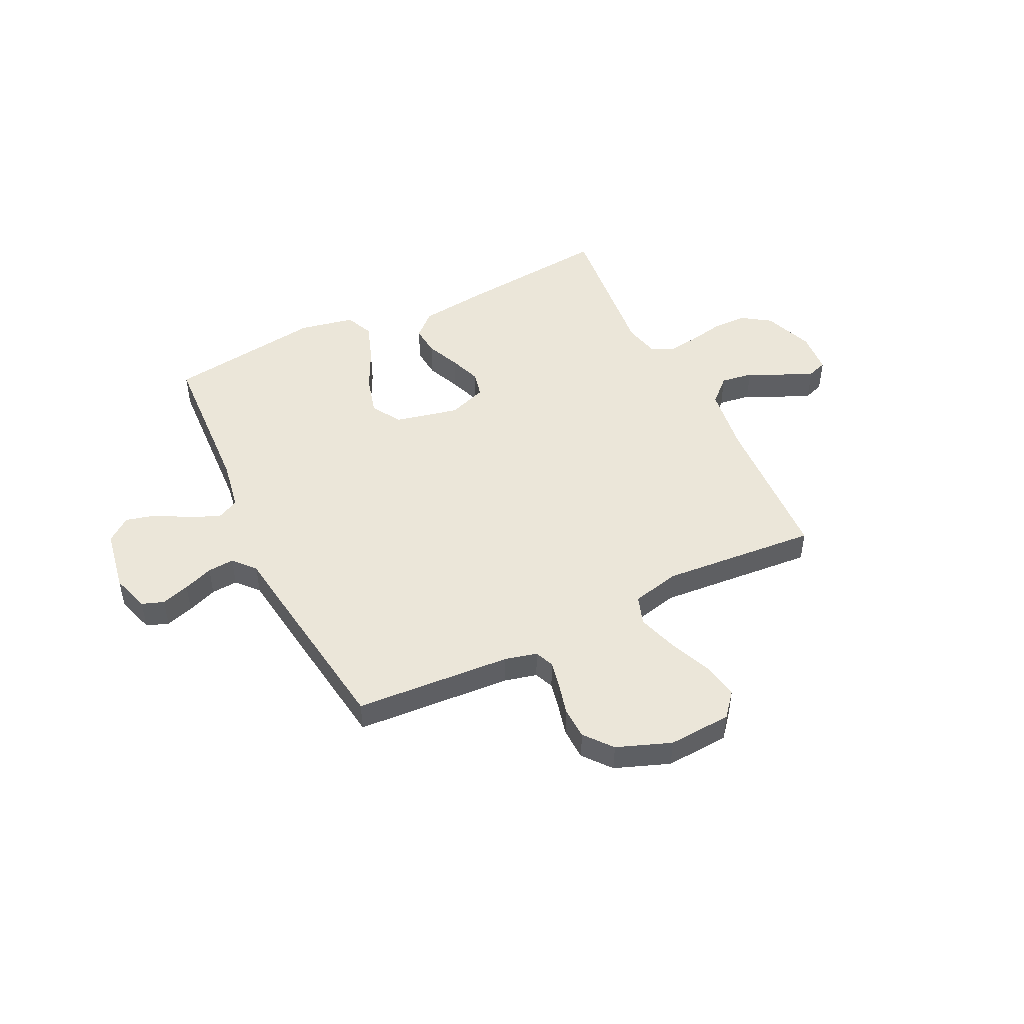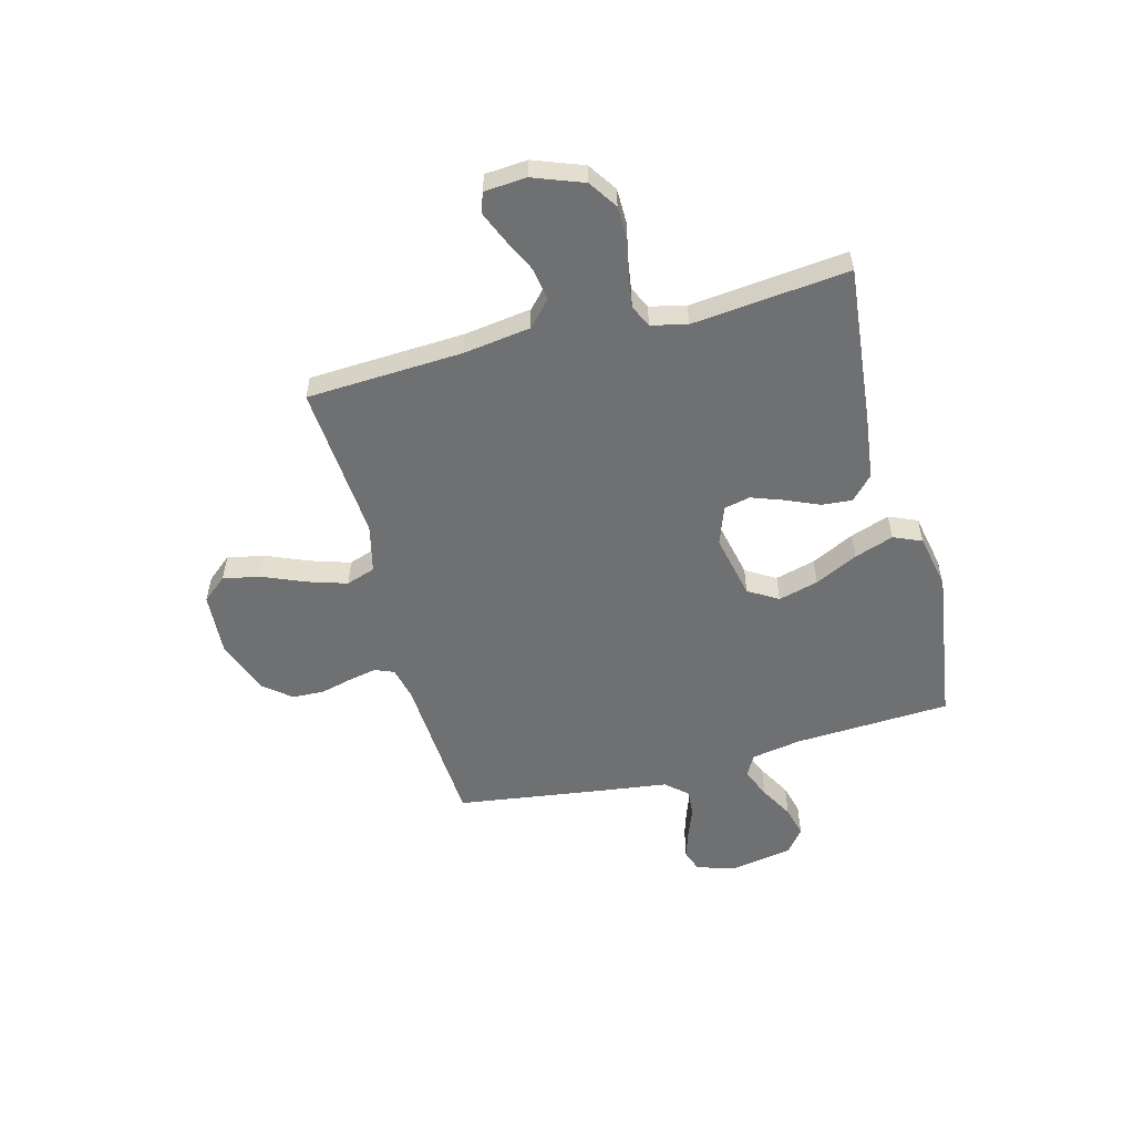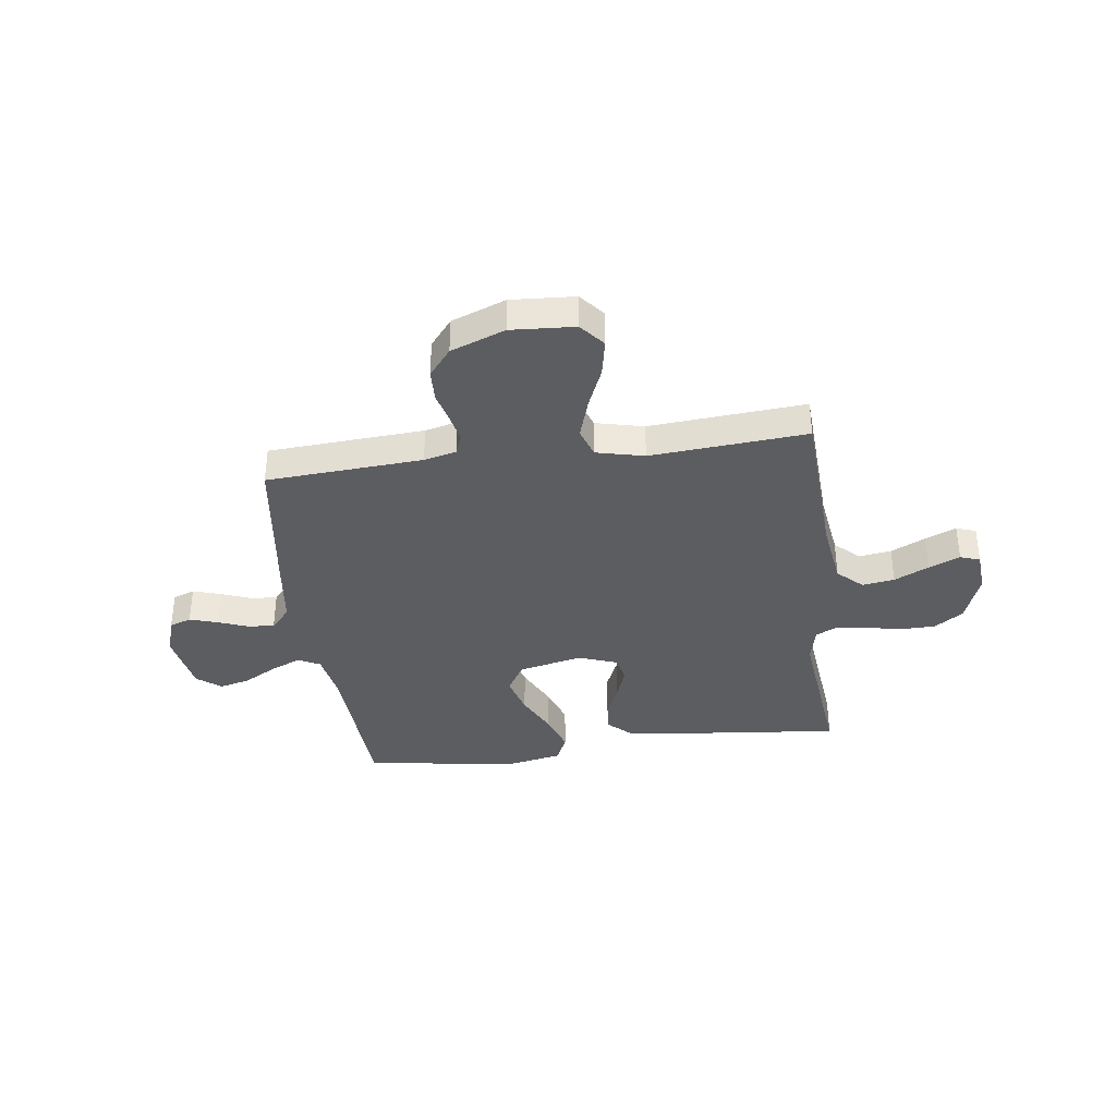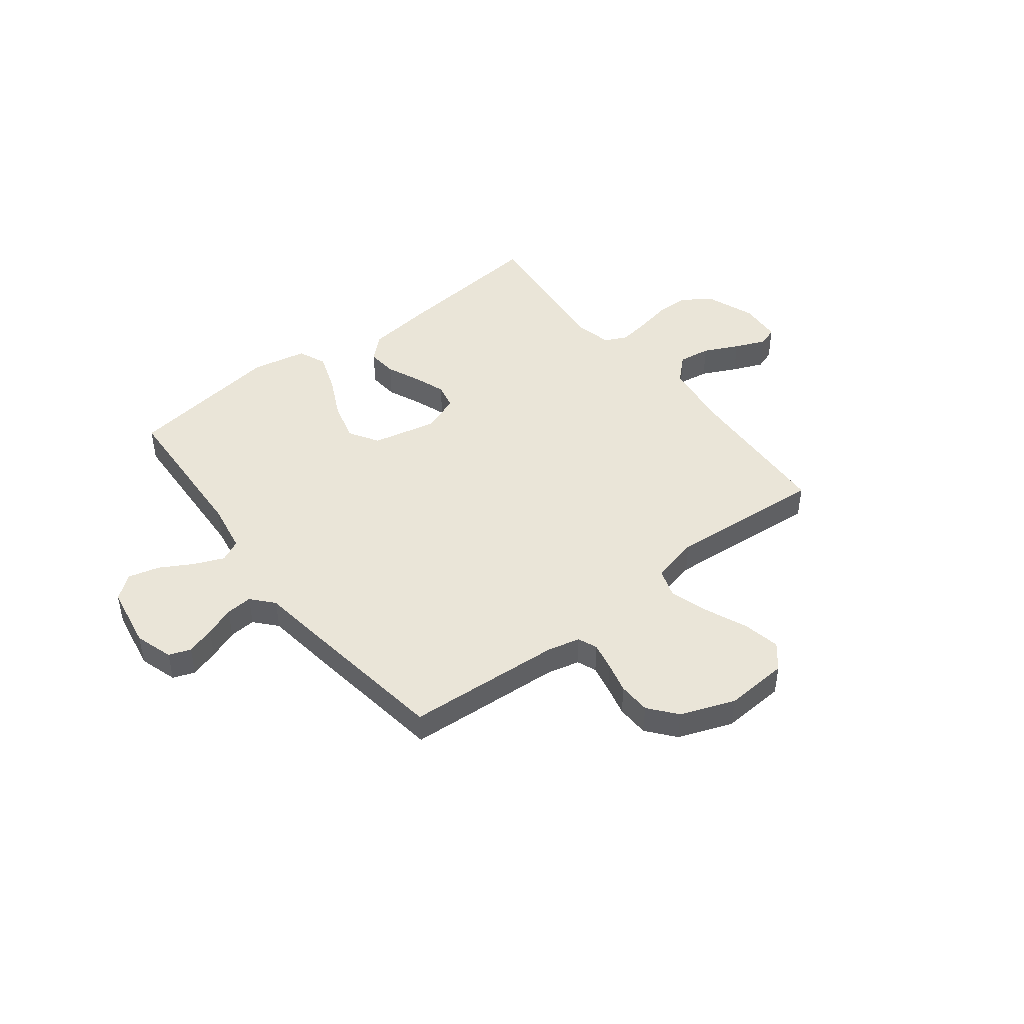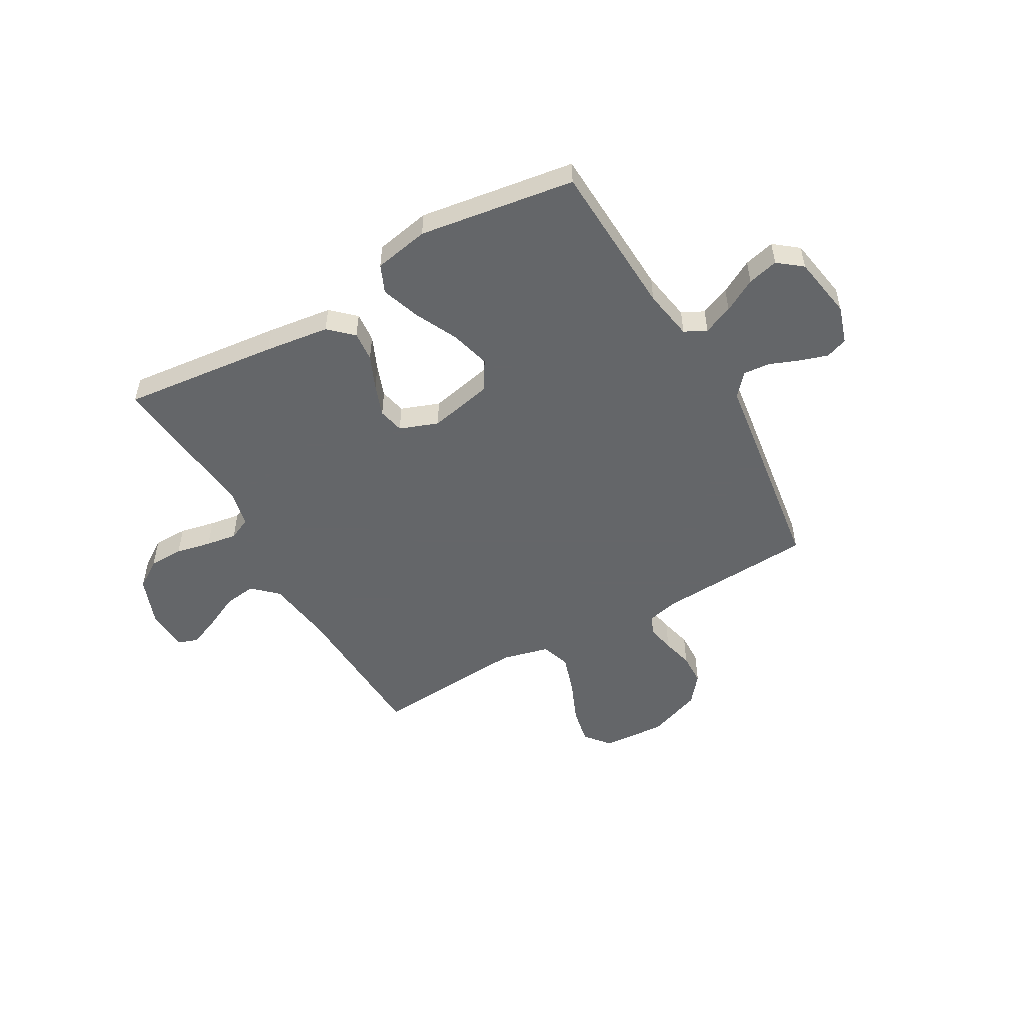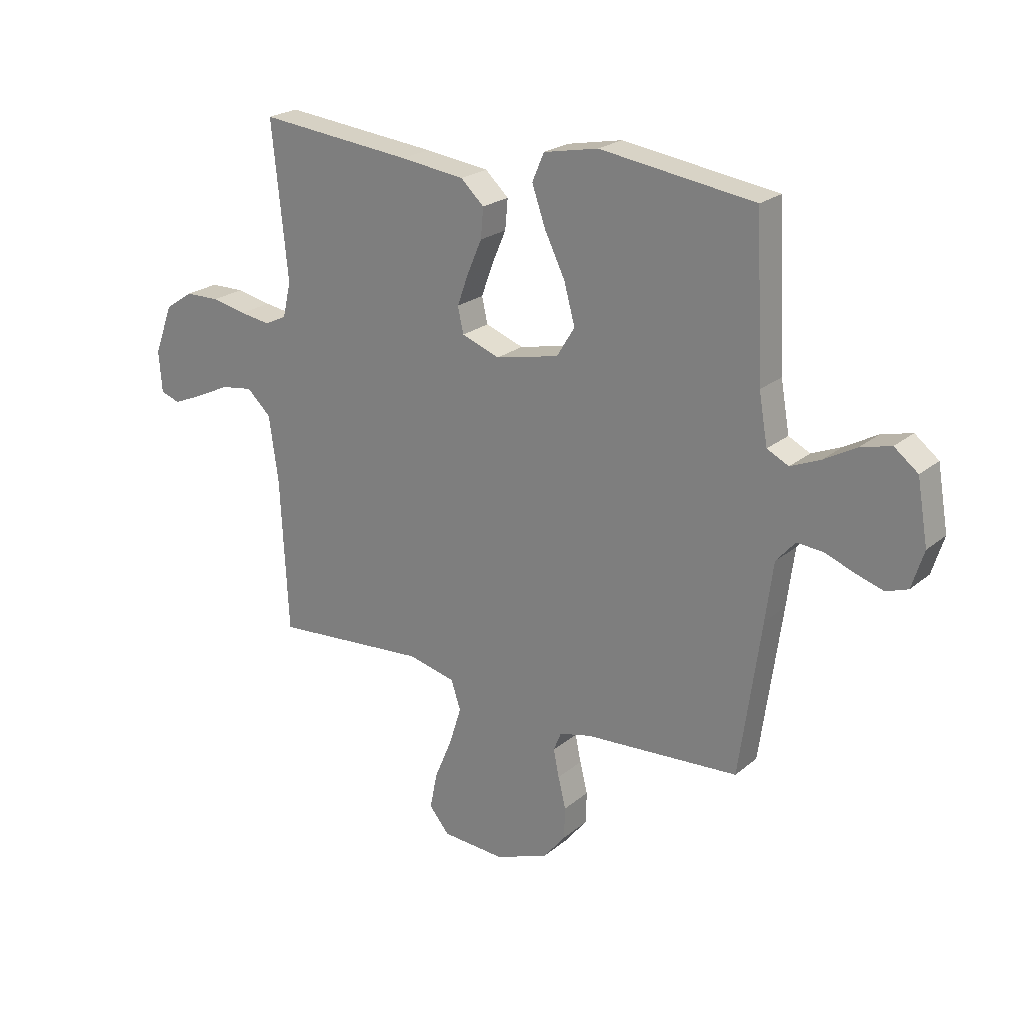
<metadata>
{"format":"obj","ext":"obj","renderer":"f3d","projection":"perspective","resolution":1024,"background":"white","views":[{"elev":48.2,"azim":154.1,"up":"+Y"},{"elev":-54.9,"azim":-75.2,"up":"+Y"},{"elev":-36.9,"azim":-172.4,"up":"+Y"},{"elev":45.4,"azim":142.2,"up":"+Y"},{"elev":-51.7,"azim":29.5,"up":"+Y"},{"elev":22.6,"azim":35.9,"up":"+Z"}]}
</metadata>
<code>
v -0.5 0.07 0.5
v -0.2 0.07 0.469
v -0.075 0.07 0.453
v -0.03 0.07 0.411
v -0.035 0.07 0.353
v -0.063 0.07 0.288
v -0.085 0.07 0.227
v -0.074 0.07 0.177
v 0 0.07 0.15
v 0.123 0.07 0.177
v 0.158 0.07 0.234
v 0.137 0.07 0.311
v 0.097 0.07 0.393
v 0.071 0.07 0.468
v 0.094 0.07 0.522
v 0.2 0.07 0.543
v 0.5 0.07 0.5
v 0.515 0.07 0.2
v 0.532 0.07 0.103
v 0.574 0.07 0.082
v 0.631 0.07 0.106
v 0.695 0.07 0.142
v 0.754 0.07 0.157
v 0.8 0.07 0.121
v 0.821 0.07 0
v 0.798 0.07 -0.073
v 0.756 0.07 -0.088
v 0.702 0.07 -0.071
v 0.645 0.07 -0.049
v 0.594 0.07 -0.045
v 0.557 0.07 -0.087
v 0.542 0.07 -0.2
v 0.5 0.07 -0.5
v 0.2 0.07 -0.519
v 0.138 0.07 -0.534
v 0.123 0.07 -0.571
v 0.134 0.07 -0.624
v 0.149 0.07 -0.684
v 0.147 0.07 -0.746
v 0.104 0.07 -0.799
v 0 0.07 -0.838
v -0.122 0.07 -0.83
v -0.161 0.07 -0.783
v -0.147 0.07 -0.712
v -0.113 0.07 -0.631
v -0.089 0.07 -0.555
v -0.108 0.07 -0.499
v -0.2 0.07 -0.477
v -0.5 0.07 -0.5
v -0.515 0.07 -0.2
v -0.533 0.07 -0.072
v -0.58 0.07 -0.028
v -0.642 0.07 -0.037
v -0.709 0.07 -0.069
v -0.768 0.07 -0.094
v -0.806 0.07 -0.081
v -0.812 0.07 0
v -0.776 0.07 0.096
v -0.721 0.07 0.133
v -0.655 0.07 0.134
v -0.587 0.07 0.12
v -0.528 0.07 0.111
v -0.485 0.07 0.131
v -0.469 0.07 0.2
v -0.5 0 0.5
v -0.2 0 0.469
v -0.075 0 0.453
v -0.03 0 0.411
v -0.035 0 0.353
v -0.063 0 0.288
v -0.085 0 0.227
v -0.074 0 0.177
v 0 0 0.15
v 0.123 0 0.177
v 0.158 0 0.234
v 0.137 0 0.311
v 0.097 0 0.393
v 0.071 0 0.468
v 0.094 0 0.522
v 0.2 0 0.543
v 0.5 0 0.5
v 0.515 0 0.2
v 0.532 0 0.103
v 0.574 0 0.082
v 0.631 0 0.106
v 0.695 0 0.142
v 0.754 0 0.157
v 0.8 0 0.121
v 0.821 0 0
v 0.798 0 -0.073
v 0.756 0 -0.088
v 0.702 0 -0.071
v 0.645 0 -0.049
v 0.594 0 -0.045
v 0.557 0 -0.087
v 0.542 0 -0.2
v 0.5 0 -0.5
v 0.2 0 -0.519
v 0.138 0 -0.534
v 0.123 0 -0.571
v 0.134 0 -0.624
v 0.149 0 -0.684
v 0.147 0 -0.746
v 0.104 0 -0.799
v 0 0 -0.838
v -0.122 0 -0.83
v -0.161 0 -0.783
v -0.147 0 -0.712
v -0.113 0 -0.631
v -0.089 0 -0.555
v -0.108 0 -0.499
v -0.2 0 -0.477
v -0.5 0 -0.5
v -0.515 0 -0.2
v -0.533 0 -0.072
v -0.58 0 -0.028
v -0.642 0 -0.037
v -0.709 0 -0.069
v -0.768 0 -0.094
v -0.806 0 -0.081
v -0.812 0 0
v -0.776 0 0.096
v -0.721 0 0.133
v -0.655 0 0.134
v -0.587 0 0.12
v -0.528 0 0.111
v -0.485 0 0.131
v -0.469 0 0.2
f 59 60 61
f 58 59 61
f 57 58 61
f 56 57 61
f 55 56 61
f 54 55 61
f 53 54 61
f 52 53 61 62
f 51 52 62 63
f 48 49 50
f 50 51 63
f 48 50 63
f 47 48 63
f 43 44 45
f 42 43 45
f 41 42 45
f 40 41 45
f 39 40 45
f 38 39 45
f 37 38 45
f 36 37 45 46
f 35 36 46 47
f 31 32 33 34
f 47 63 64
f 35 47 64
f 34 35 64
f 31 34 64
f 27 28 29
f 26 27 29
f 25 26 29
f 24 25 29
f 23 24 29
f 22 23 29
f 21 22 29
f 20 21 29 30
f 16 17 18
f 15 16 18
f 14 15 18
f 13 14 18
f 12 13 18
f 11 12 18 19
f 20 30 31
f 19 20 31
f 11 19 31
f 10 11 31
f 4 5 6
f 3 4 6
f 2 3 6
f 1 2 6
f 64 1 6
f 64 6 7
f 9 10 31
f 8 9 31 64
f 7 8 64
f 125 124 123
f 125 123 122
f 125 122 121
f 125 121 120
f 125 120 119
f 125 119 118
f 125 118 117
f 126 125 117 116
f 127 126 116 115
f 114 113 112
f 127 115 114
f 127 114 112
f 127 112 111
f 109 108 107
f 109 107 106
f 109 106 105
f 109 105 104
f 109 104 103
f 109 103 102
f 109 102 101
f 110 109 101 100
f 111 110 100 99
f 98 97 96 95
f 128 127 111
f 128 111 99
f 128 99 98
f 128 98 95
f 93 92 91
f 93 91 90
f 93 90 89
f 93 89 88
f 93 88 87
f 93 87 86
f 93 86 85
f 94 93 85 84
f 82 81 80
f 82 80 79
f 82 79 78
f 82 78 77
f 82 77 76
f 83 82 76 75
f 95 94 84
f 95 84 83
f 95 83 75
f 95 75 74
f 70 69 68
f 70 68 67
f 70 67 66
f 70 66 65
f 70 65 128
f 71 70 128
f 95 74 73
f 128 95 73 72
f 128 72 71
f 1 65 66 2
f 2 66 67 3
f 3 67 68 4
f 4 68 69 5
f 5 69 70 6
f 6 70 71 7
f 7 71 72 8
f 8 72 73 9
f 9 73 74 10
f 10 74 75 11
f 11 75 76 12
f 12 76 77 13
f 13 77 78 14
f 14 78 79 15
f 15 79 80 16
f 16 80 81 17
f 17 81 82 18
f 18 82 83 19
f 19 83 84 20
f 20 84 85 21
f 21 85 86 22
f 22 86 87 23
f 23 87 88 24
f 24 88 89 25
f 25 89 90 26
f 26 90 91 27
f 27 91 92 28
f 28 92 93 29
f 29 93 94 30
f 30 94 95 31
f 31 95 96 32
f 32 96 97 33
f 33 97 98 34
f 34 98 99 35
f 35 99 100 36
f 36 100 101 37
f 37 101 102 38
f 38 102 103 39
f 39 103 104 40
f 40 104 105 41
f 41 105 106 42
f 42 106 107 43
f 43 107 108 44
f 44 108 109 45
f 45 109 110 46
f 46 110 111 47
f 47 111 112 48
f 48 112 113 49
f 49 113 114 50
f 50 114 115 51
f 51 115 116 52
f 52 116 117 53
f 53 117 118 54
f 54 118 119 55
f 55 119 120 56
f 56 120 121 57
f 57 121 122 58
f 58 122 123 59
f 59 123 124 60
f 60 124 125 61
f 61 125 126 62
f 62 126 127 63
f 63 127 128 64
f 64 128 65 1

</code>
